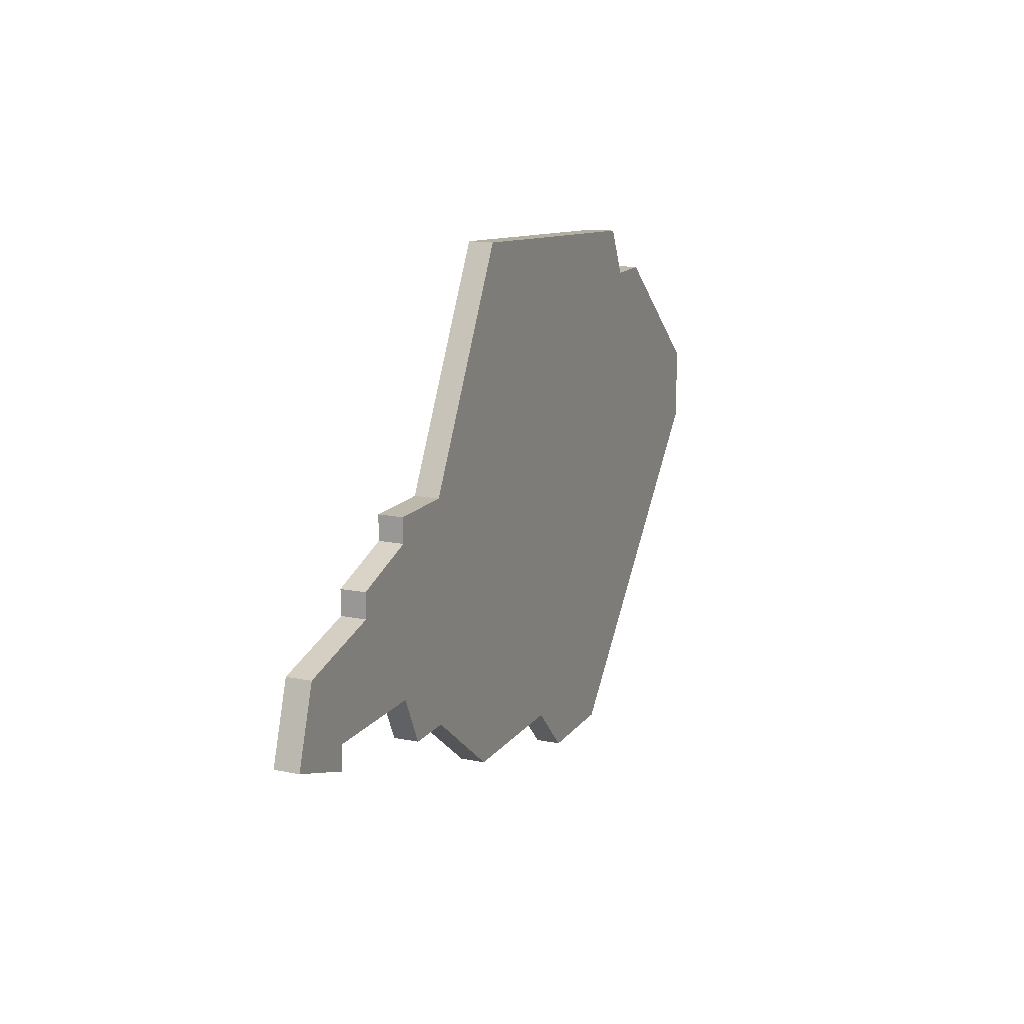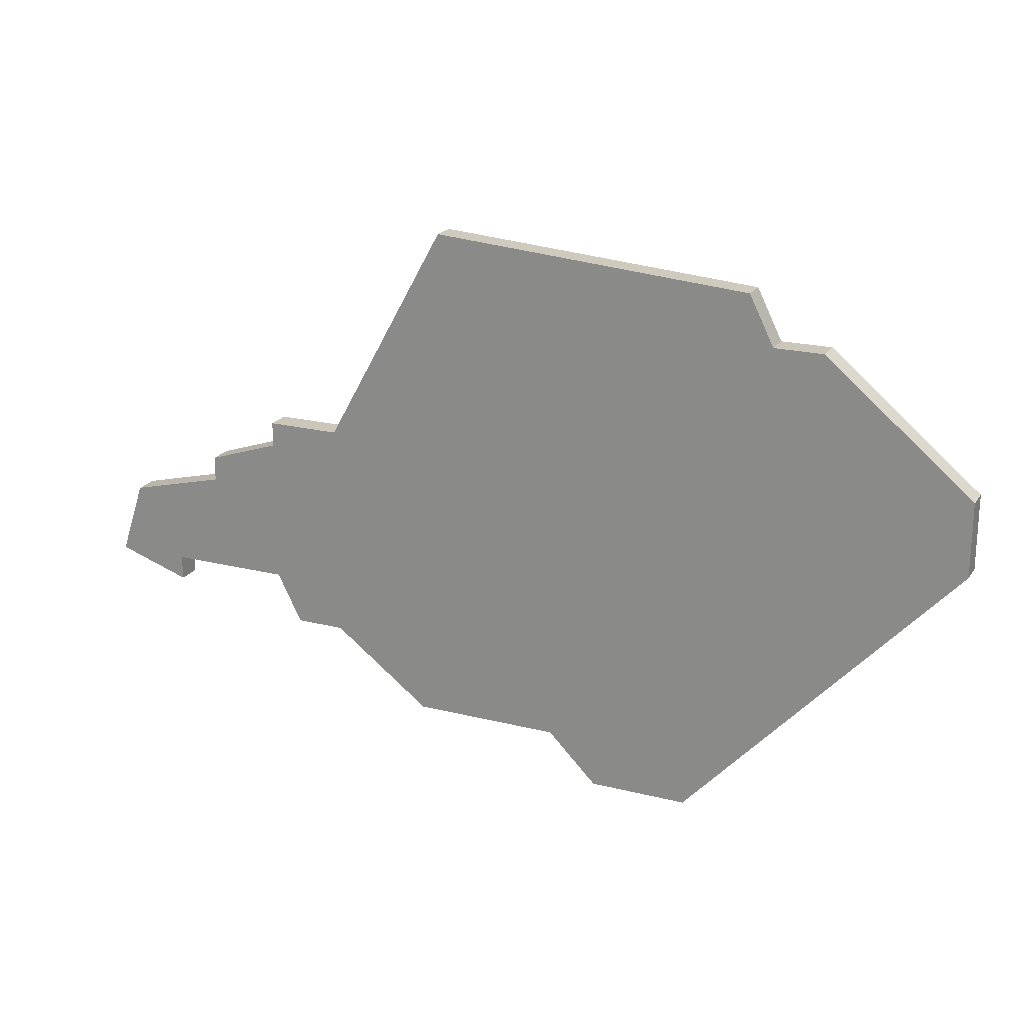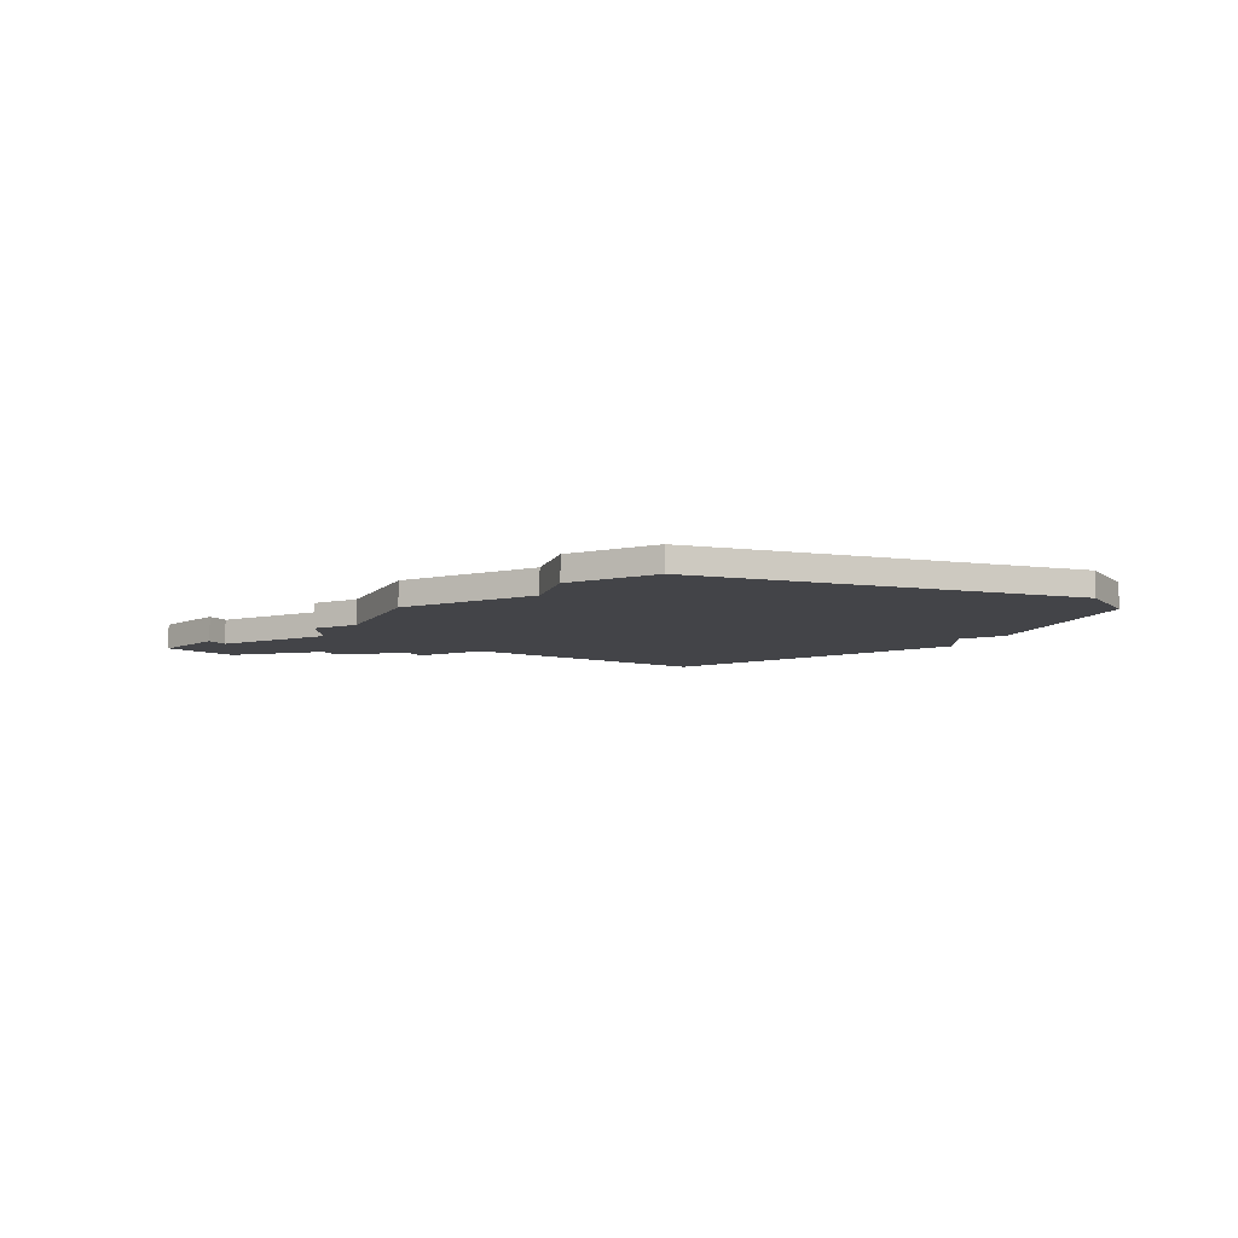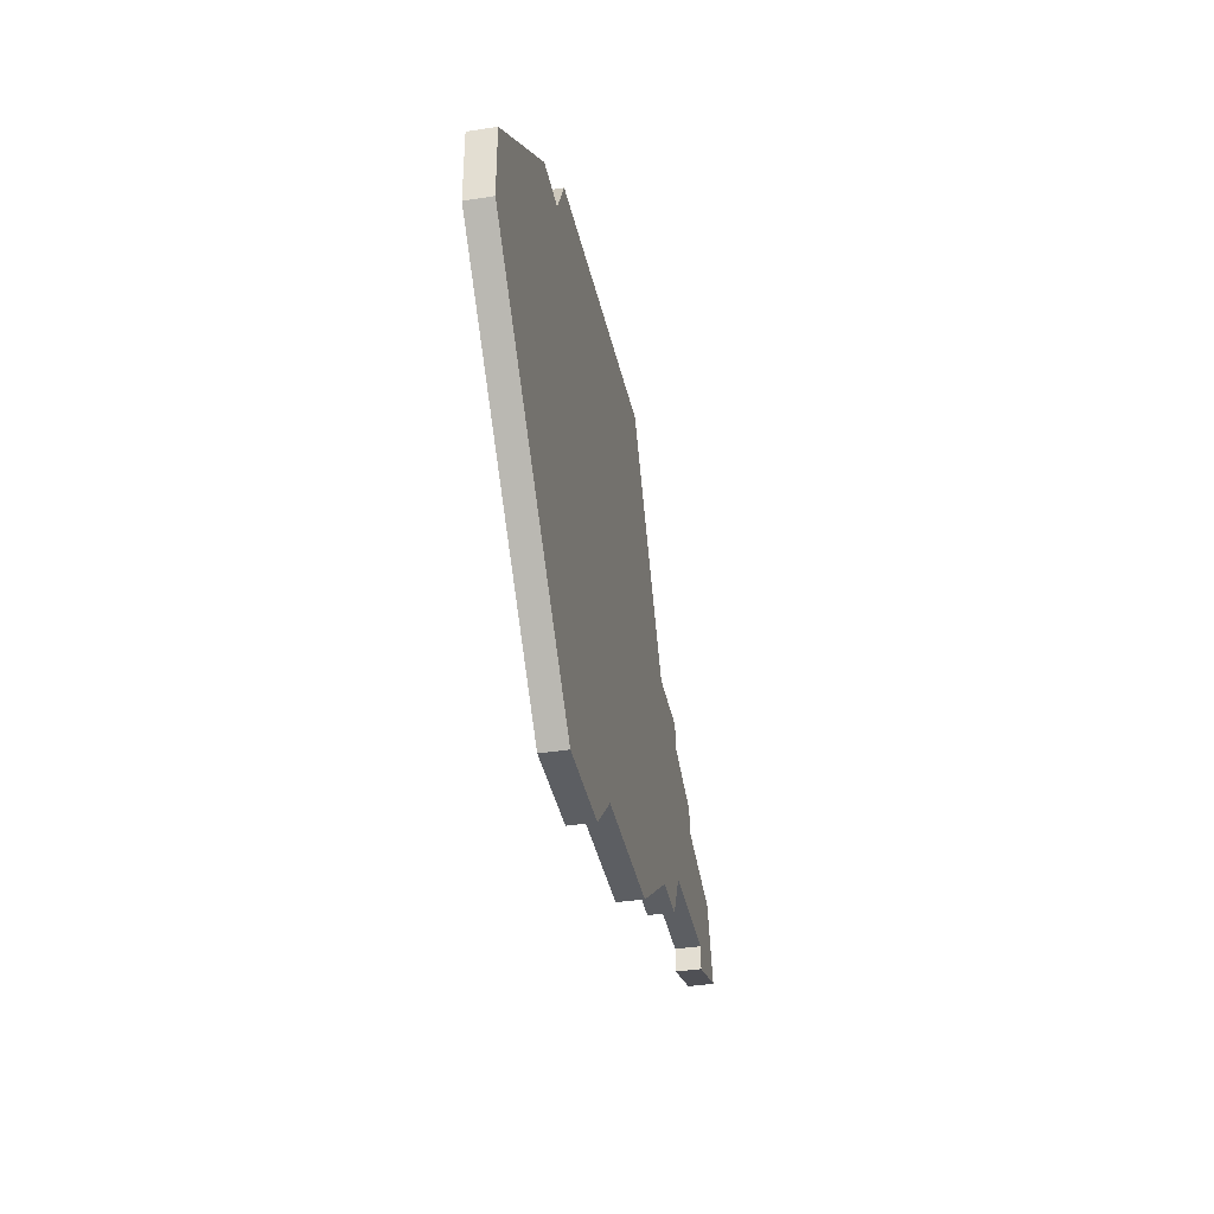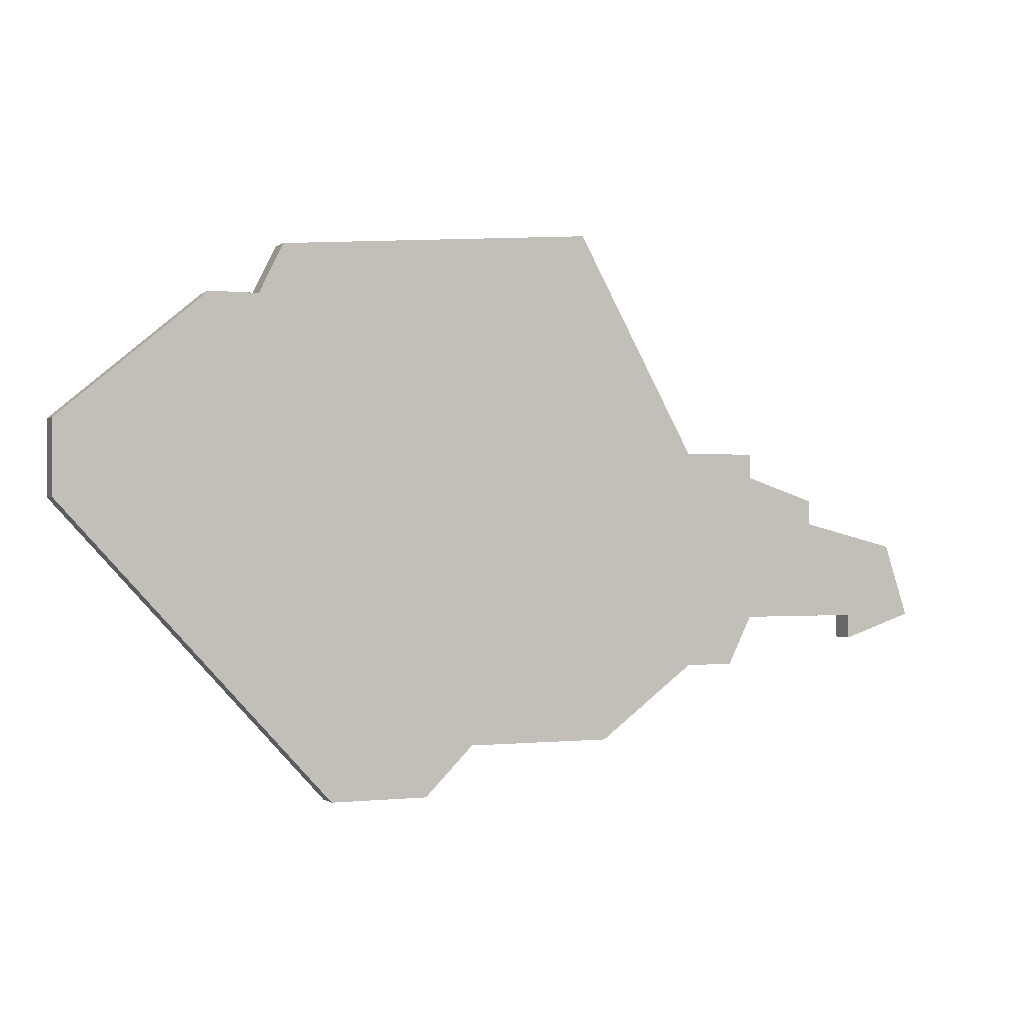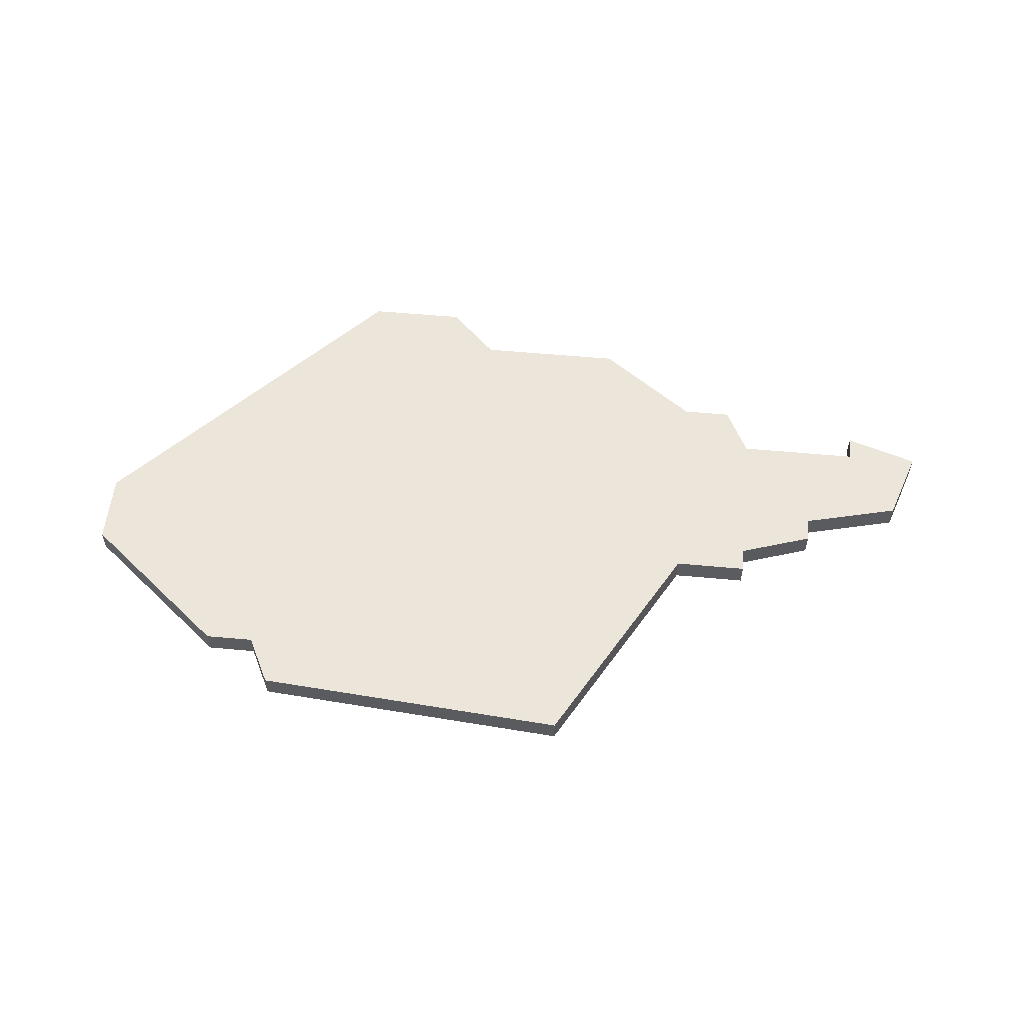
<metadata>
{"format":"obj","ext":"obj","renderer":"f3d","projection":"perspective","resolution":1024,"background":"white","views":[{"elev":14.7,"azim":-66.4,"up":"+Y"},{"elev":20.9,"azim":24.3,"up":"+Y"},{"elev":-8.2,"azim":28.6,"up":"+Z"},{"elev":-37.9,"azim":101.3,"up":"+Y"},{"elev":-0.4,"azim":156.2,"up":"+Y"},{"elev":55.1,"azim":-174.4,"up":"+Z"}]}
</metadata>
<code>
v 1445 -944 0
v 1445 -944 1
v 1453 -949 0
v 1453 -949 1
v 1444 -947 0
v 1444 -947 1
v 1452 -947 0
v 1452 -947 1
v 1452 -940 0
v 1452 -940 1
v 1452 -941 0
v 1452 -941 1
v 1460 -931 0
v 1460 -931 1
v 1476 -934 0
v 1476 -934 1
v 1459 -952 0
v 1459 -952 1
v 1467 -954 0
v 1467 -954 1
v 1474 -934 0
v 1474 -934 1
v 1449 -942 0
v 1449 -942 1
v 1449 -943 0
v 1449 -943 1
v 1482 -942 0
v 1482 -942 1
v 1482 -939 0
v 1482 -939 1
v 1465 -952 0
v 1465 -952 1
v 1473 -932 0
v 1473 -932 1
v 1447 -947 0
v 1447 -947 1
v 1447 -948 0
v 1447 -948 1
v 1455 -940 0
v 1455 -940 1
v 1455 -949 0
v 1455 -949 1
v 1471 -954 0
v 1471 -954 1
f 35 37 5
f 41 3 7
f 1 35 5
f 25 35 1
f 11 25 23
f 25 11 7
f 7 11 39
f 11 9 39
f 25 7 35
f 41 7 39
f 31 17 39
f 21 43 31
f 19 31 43
f 43 21 27
f 33 21 13
f 39 13 21
f 21 15 27
f 31 39 21
f 27 15 29
f 41 39 17
f 6 38 36
f 8 4 42
f 6 36 2
f 2 36 26
f 24 26 12
f 8 12 26
f 40 12 8
f 40 10 12
f 36 8 26
f 40 8 42
f 40 18 32
f 32 44 22
f 44 32 20
f 28 22 44
f 14 22 34
f 22 14 40
f 28 16 22
f 22 40 32
f 30 16 28
f 18 40 42
f 40 14 39
f 39 14 13
f 10 40 9
f 9 40 39
f 12 10 11
f 11 10 9
f 24 12 23
f 23 12 11
f 26 24 25
f 25 24 23
f 2 26 1
f 1 26 25
f 6 2 5
f 5 2 1
f 38 6 37
f 37 6 5
f 36 38 35
f 35 38 37
f 8 36 7
f 7 36 35
f 4 8 3
f 3 8 7
f 42 4 41
f 41 4 3
f 18 42 17
f 17 42 41
f 32 18 31
f 31 18 17
f 20 32 19
f 19 32 31
f 44 20 43
f 43 20 19
f 28 44 27
f 27 44 43
f 30 28 29
f 29 28 27
f 16 30 15
f 15 30 29
f 22 16 21
f 21 16 15
f 14 34 13
f 13 34 33
f 34 22 33
f 33 22 21

</code>
